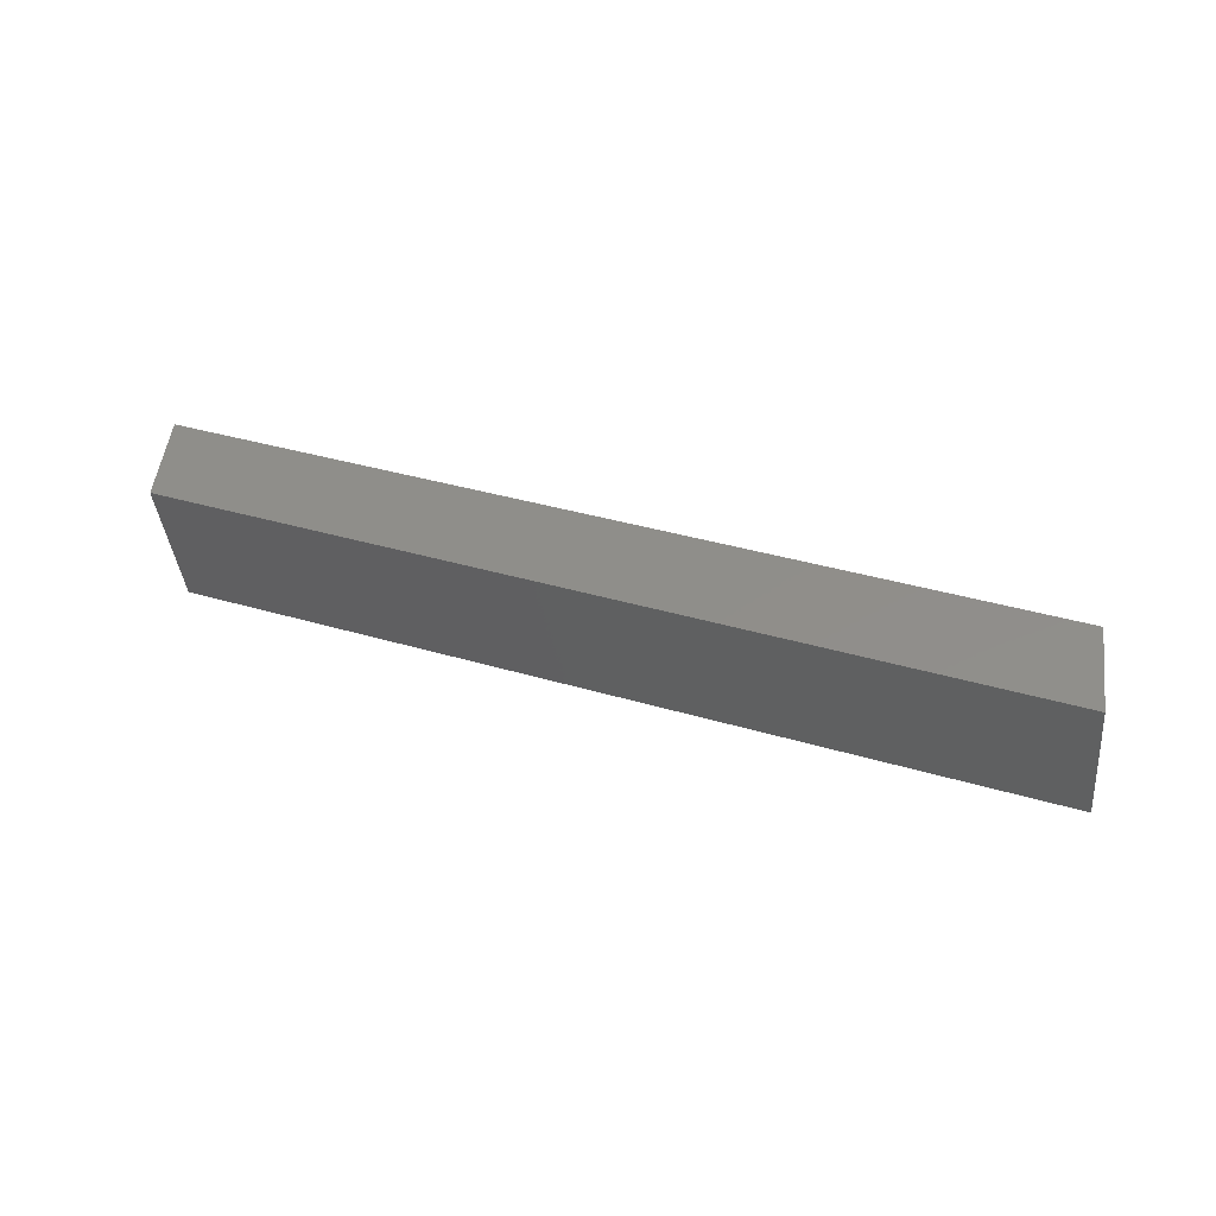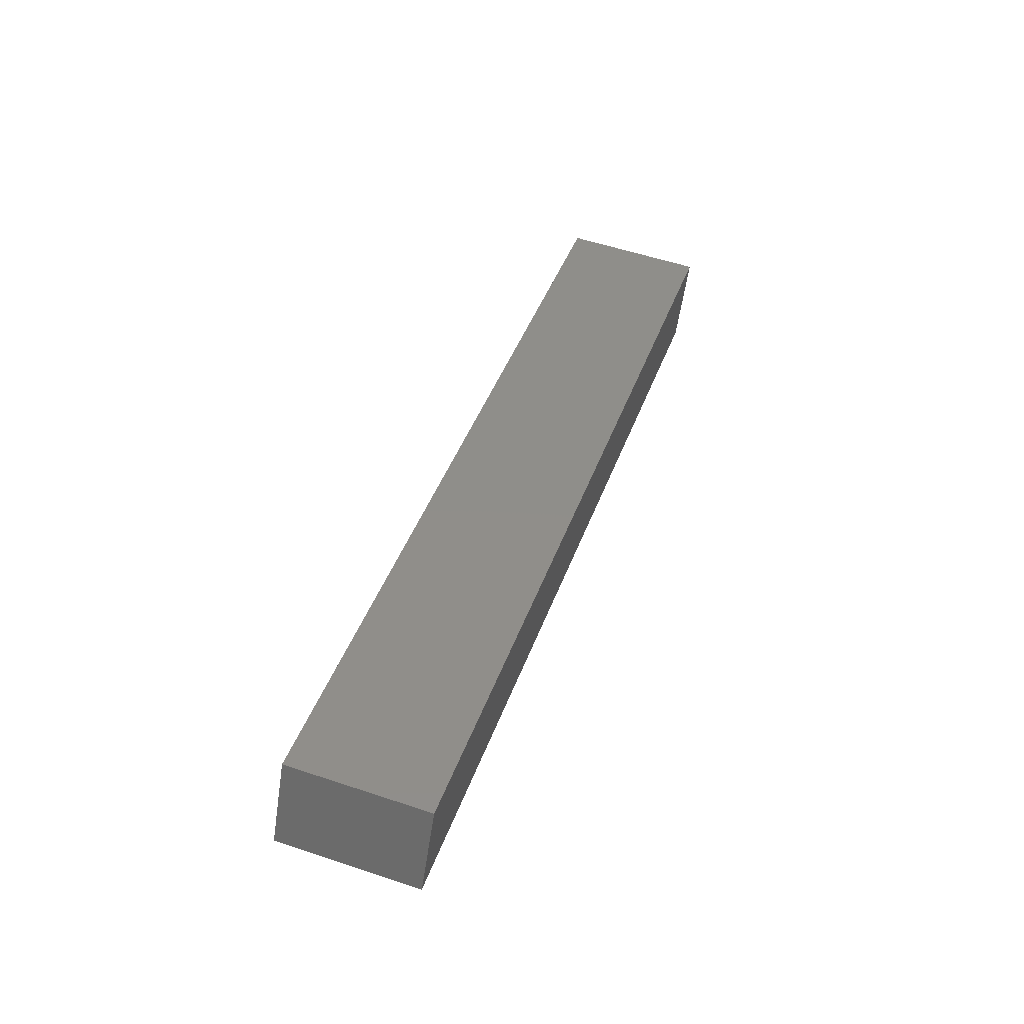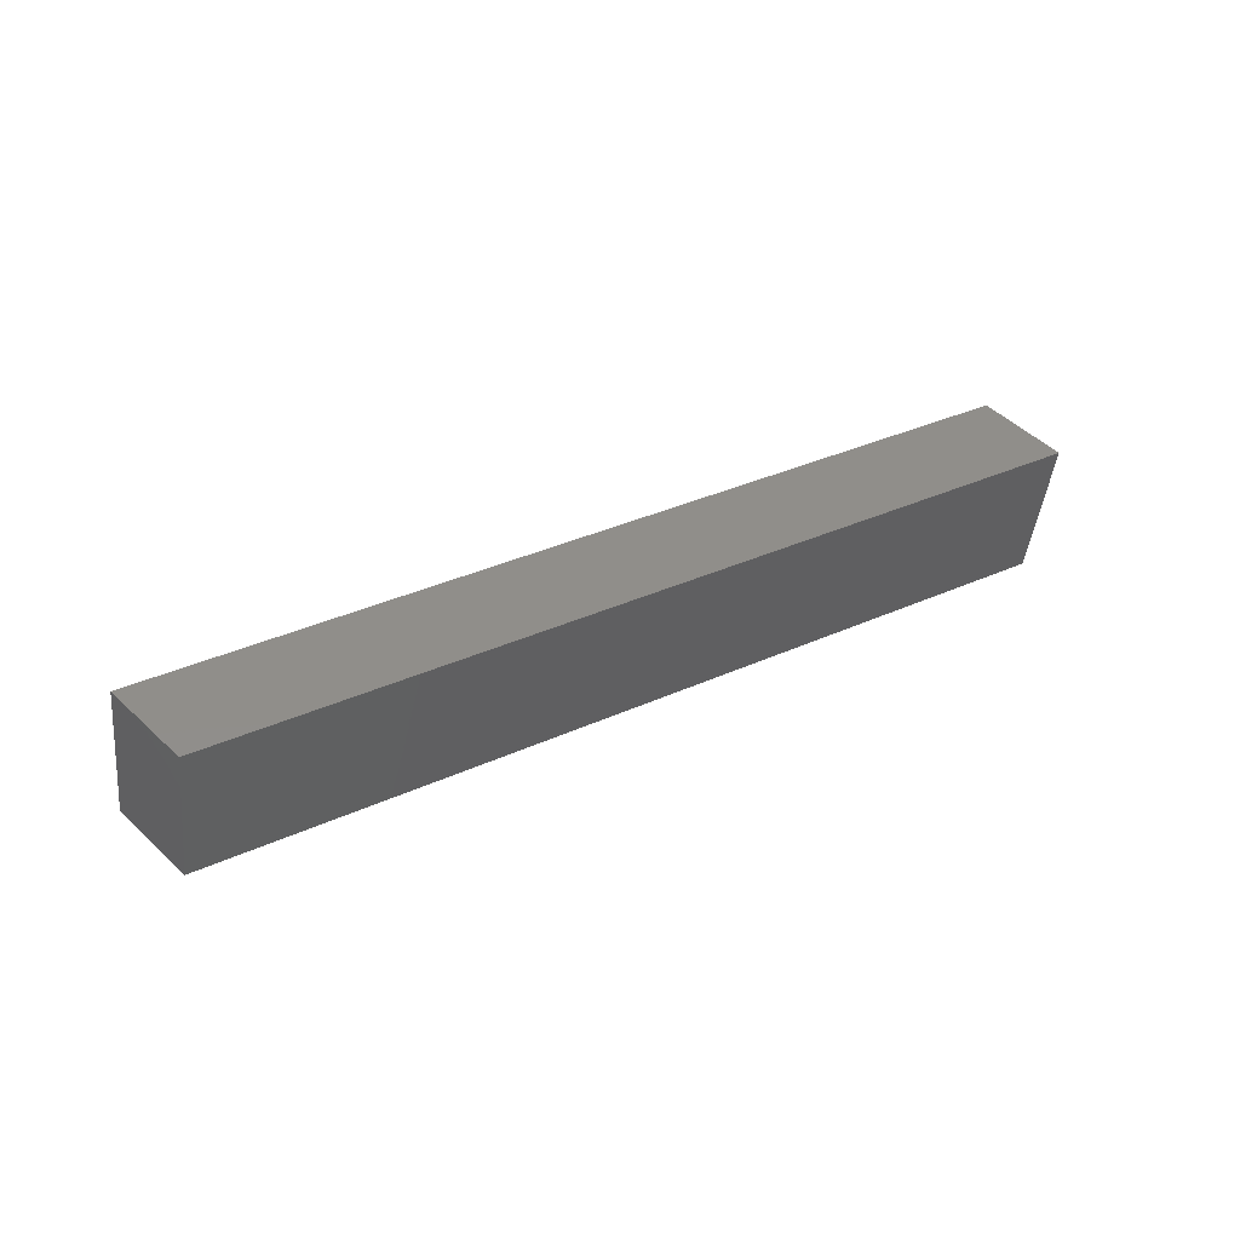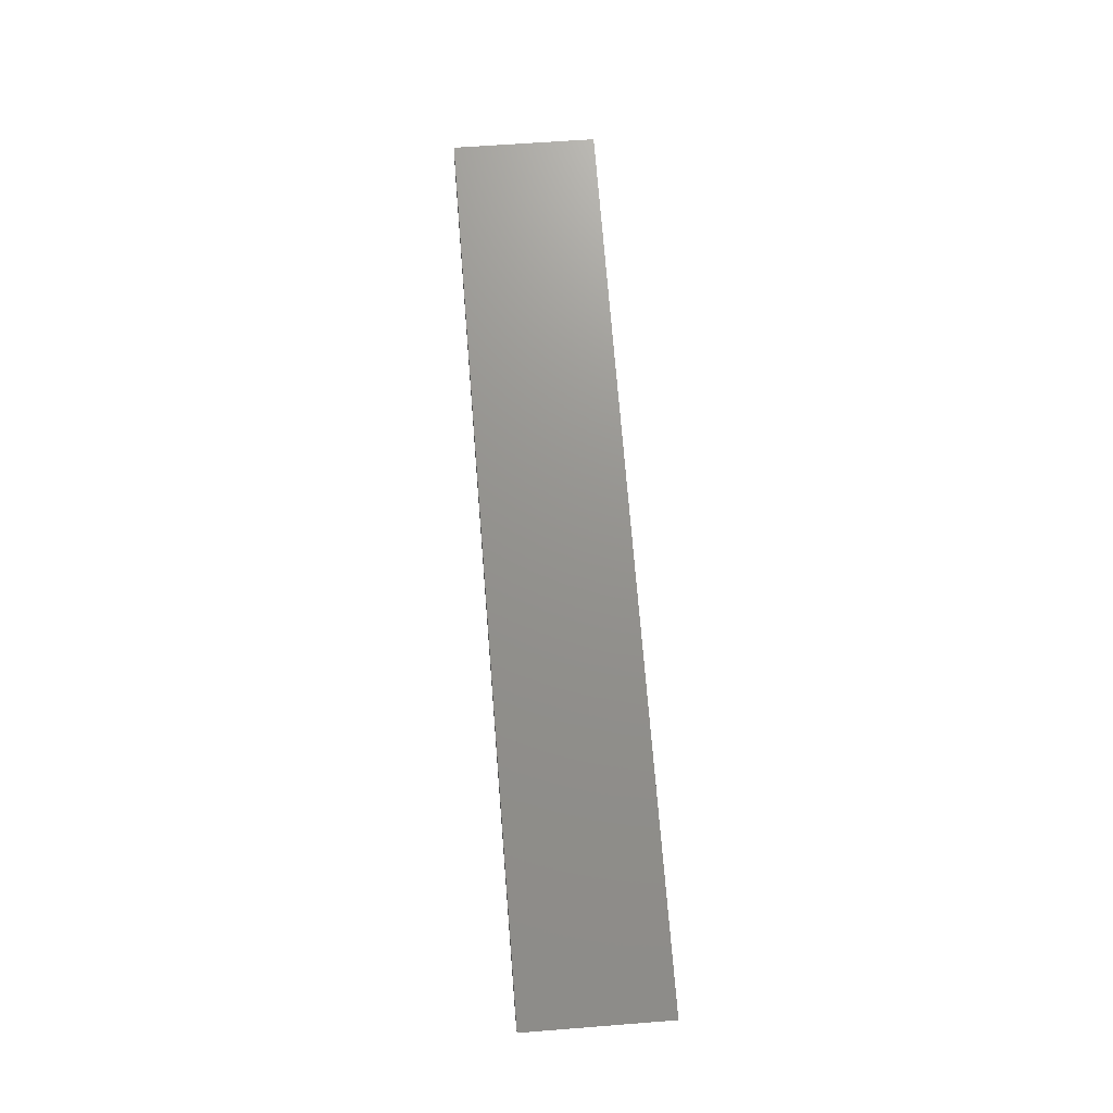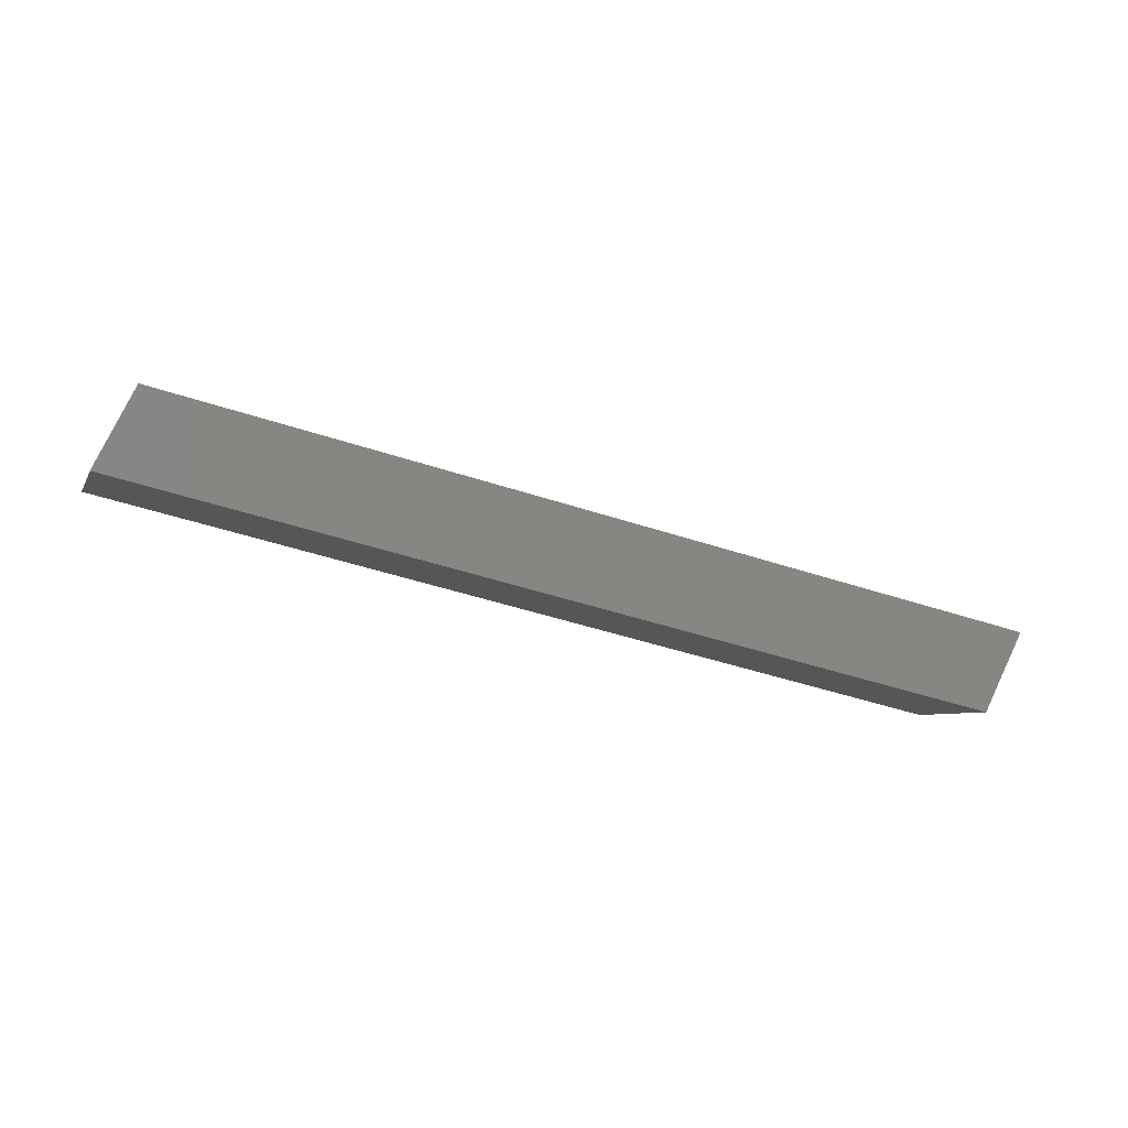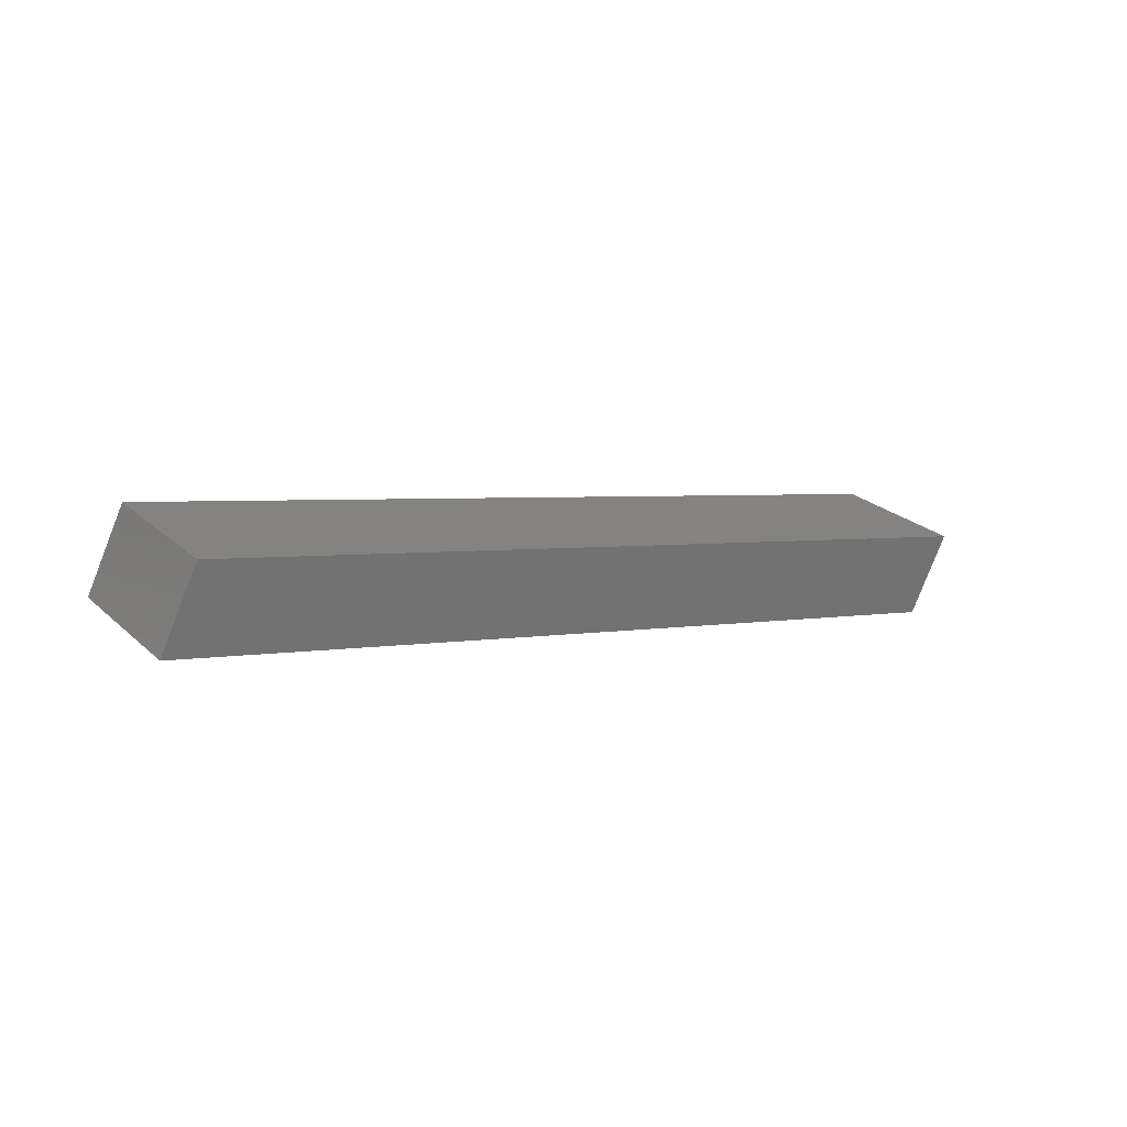
<metadata>
{"format":"stl","ext":"stl","renderer":"f3d","projection":"perspective","resolution":1024,"background":"white","views":[{"elev":54.1,"azim":33.9,"up":"+Y"},{"elev":56.0,"azim":-64.1,"up":"+Z"},{"elev":46.5,"azim":162.1,"up":"+Y"},{"elev":58.6,"azim":92.0,"up":"+Z"},{"elev":-5.5,"azim":-9.8,"up":"+Z"},{"elev":24.9,"azim":-28.9,"up":"+Z"}]}
</metadata>
<code>
# stl→obj: 8 verts, 12 faces
v 9499 695.6 5341
v 9648 713 5305
v 9502 670.8 5341
v 9651 688.2 5305
v 9506 696.4 5355
v 9509 671.6 5355
v 9655 713.8 5319
v 9658 689 5319
f 1 2 3
f 3 2 4
f 1 3 5
f 5 3 6
f 7 2 5
f 5 2 1
f 8 4 7
f 7 4 2
f 3 4 6
f 6 4 8
f 5 6 7
f 7 6 8

</code>
